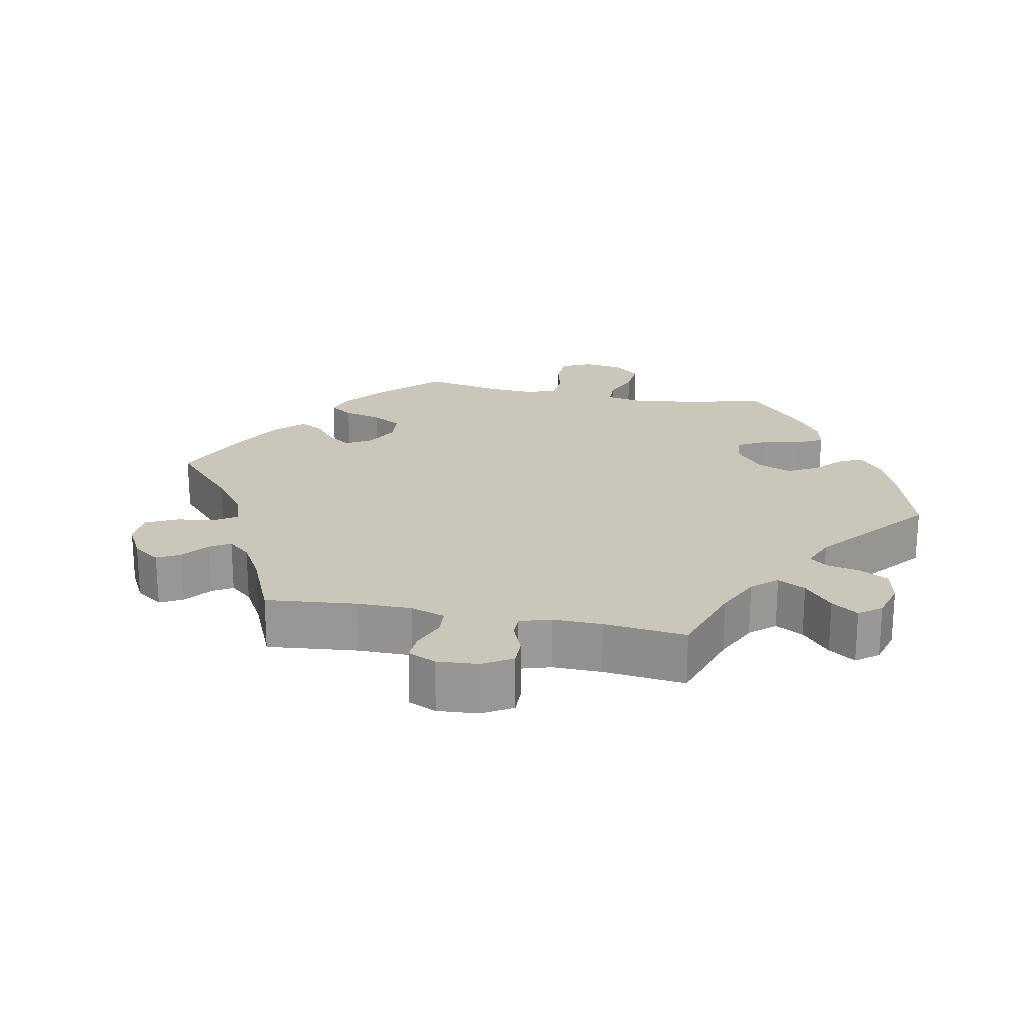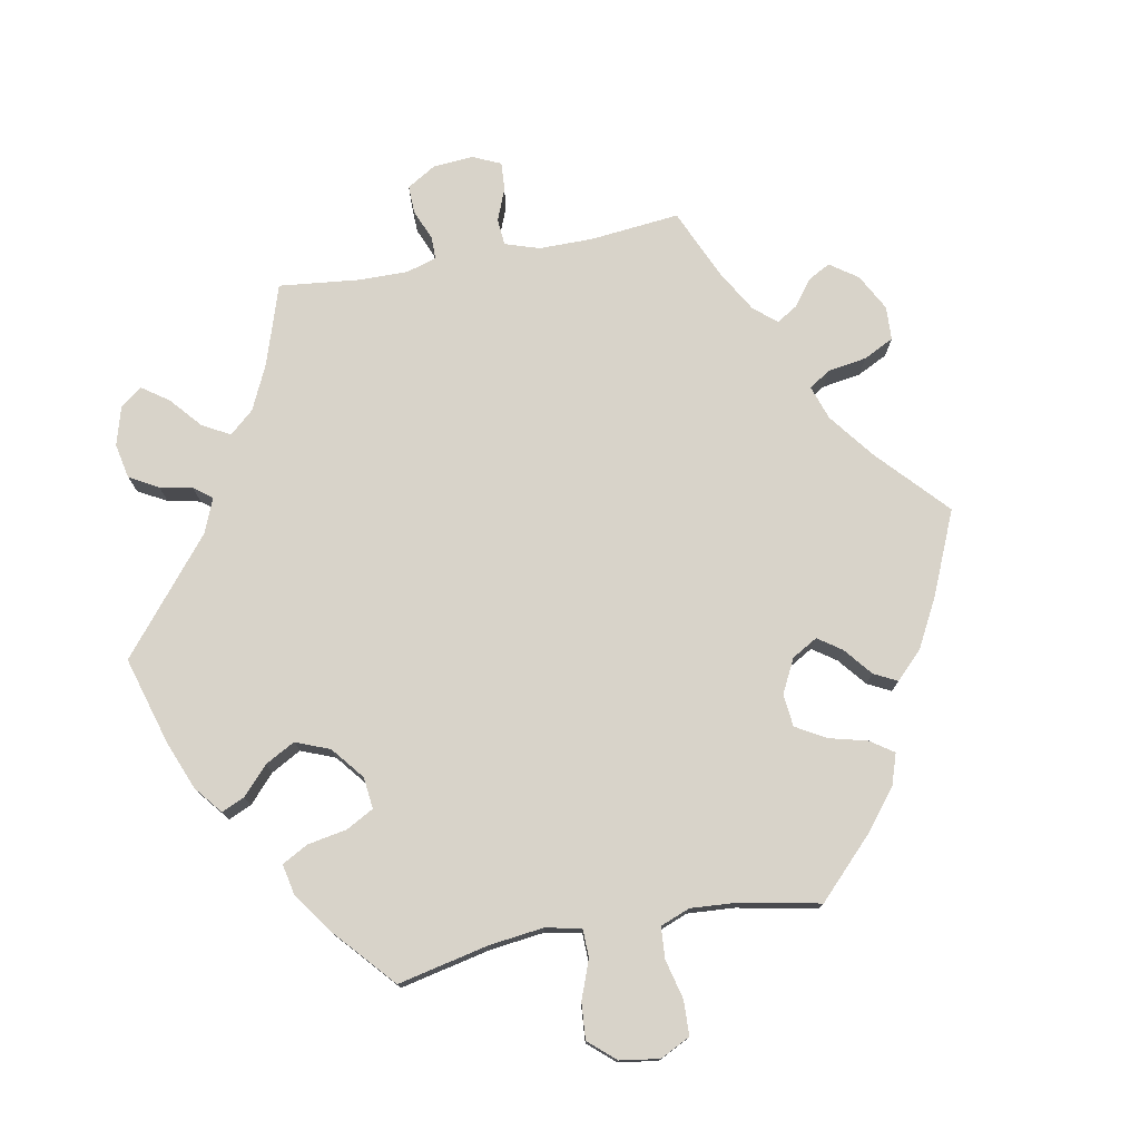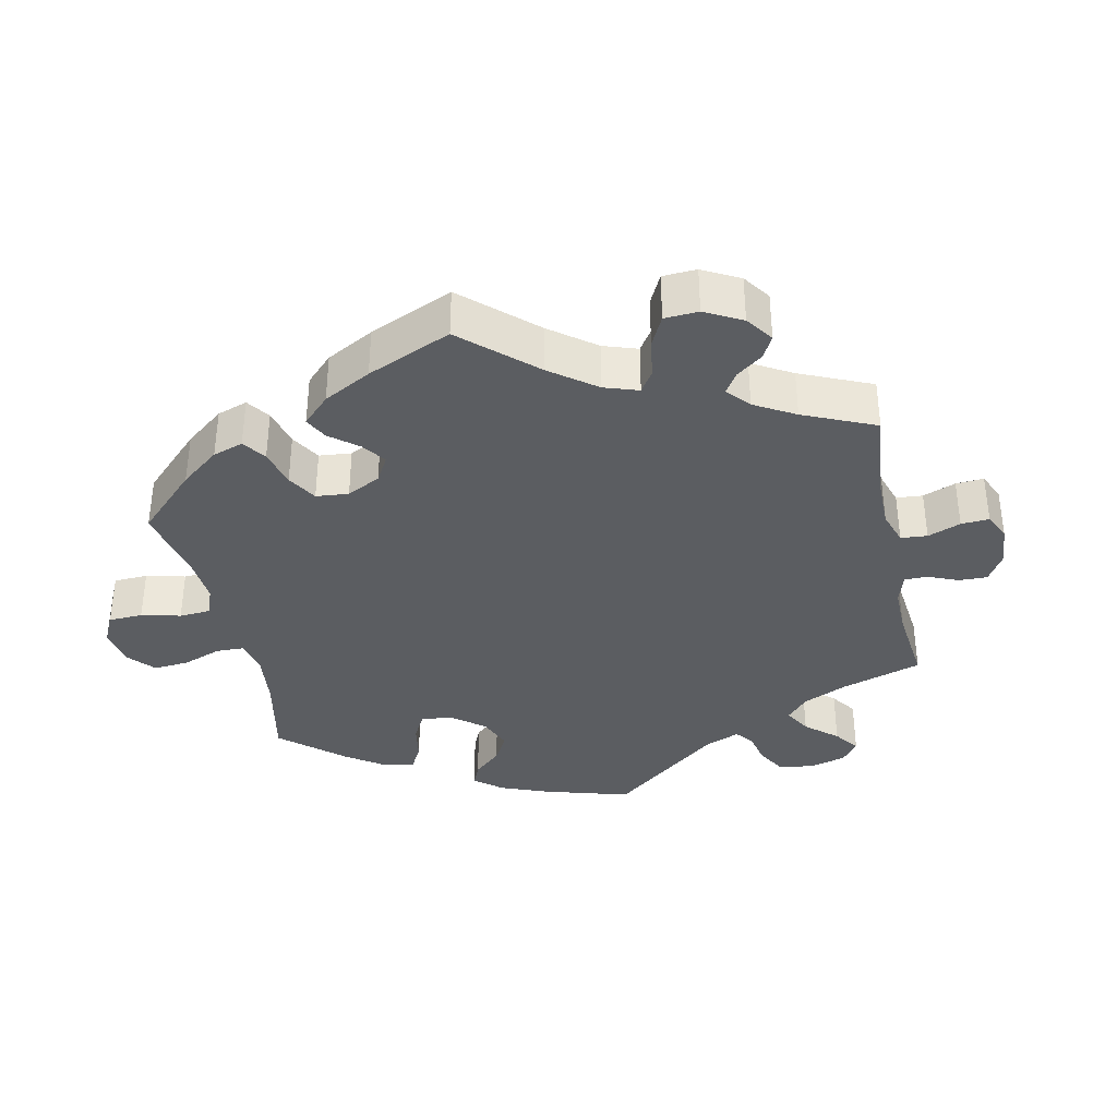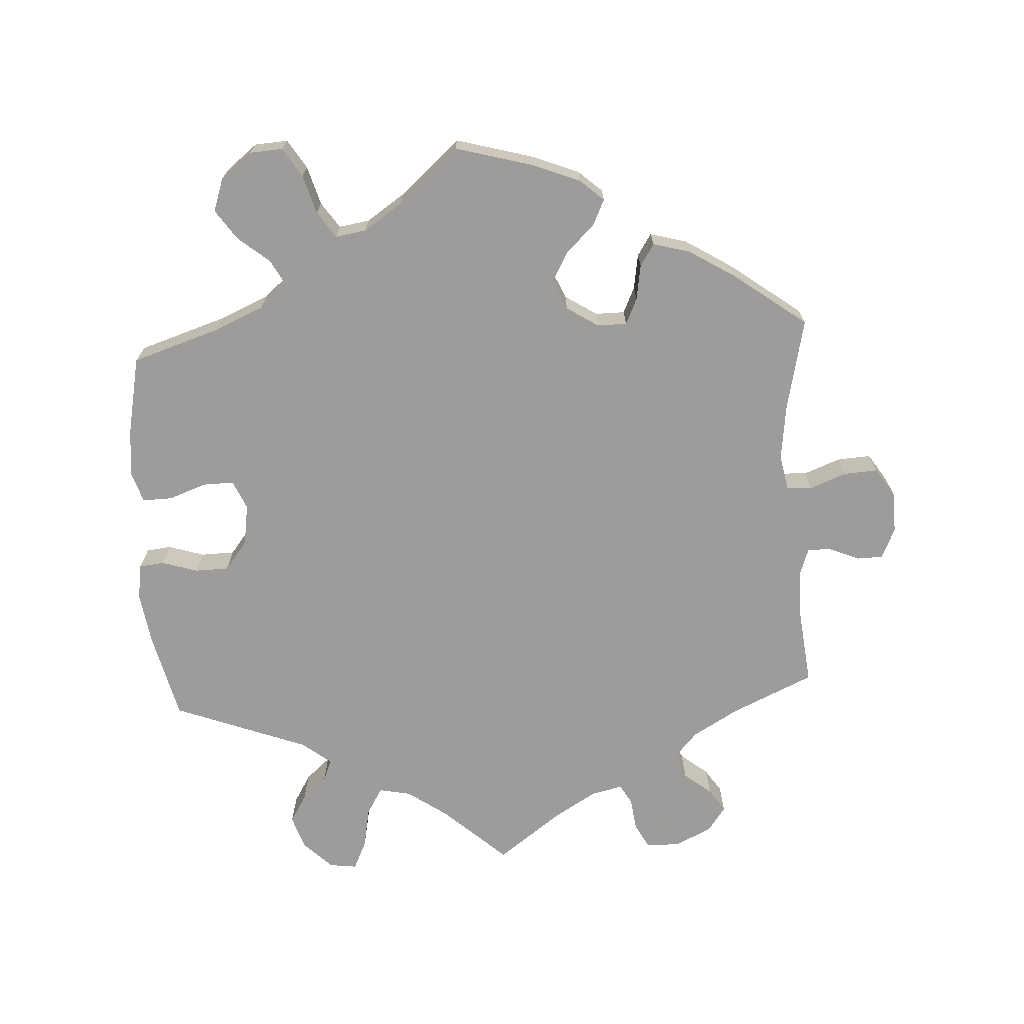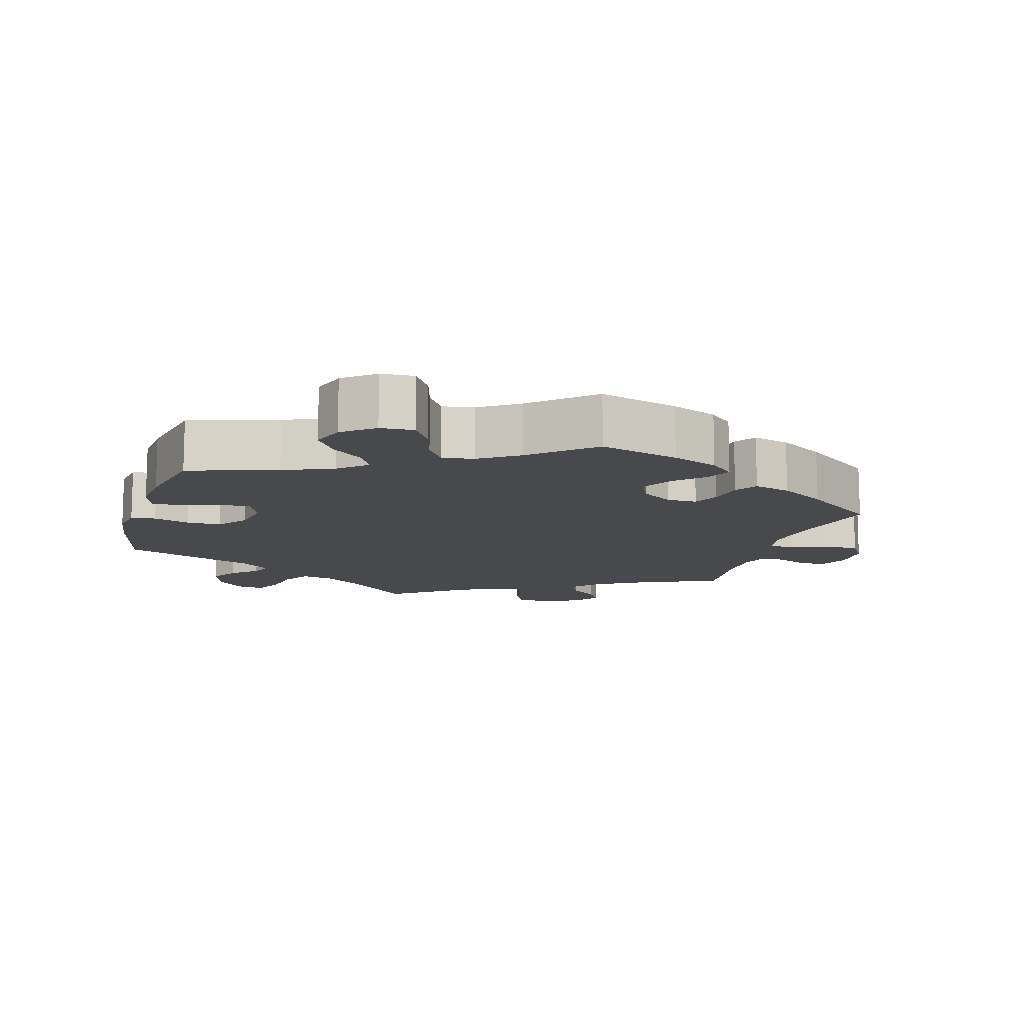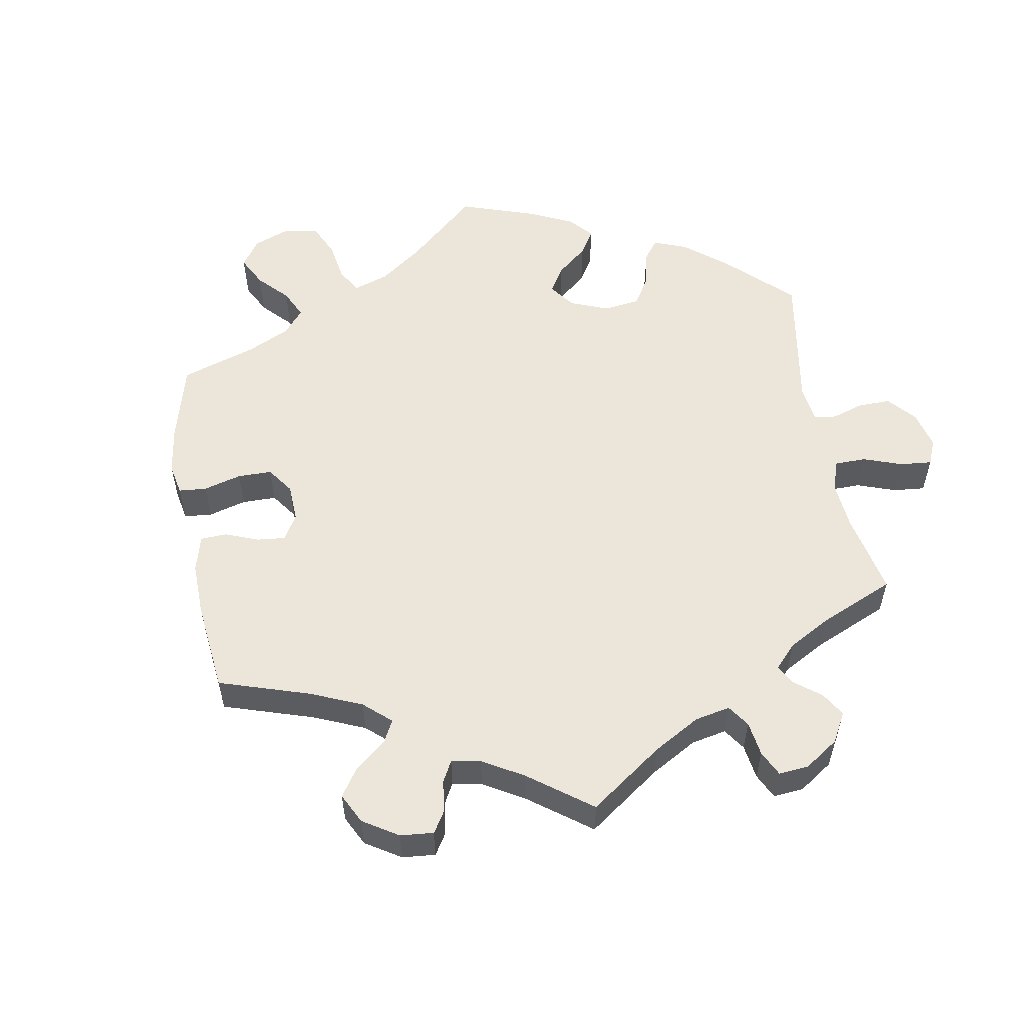
<metadata>
{"format":"obj","ext":"obj","renderer":"f3d","projection":"perspective","resolution":1024,"background":"white","views":[{"elev":21.2,"azim":161.4,"up":"+Y"},{"elev":75.8,"azim":-40.7,"up":"+Y"},{"elev":-35.9,"azim":72.1,"up":"+Y"},{"elev":-70.3,"azim":3.3,"up":"+Y"},{"elev":-12.1,"azim":-16.5,"up":"+Y"},{"elev":55.2,"azim":110.2,"up":"+Y"}]}
</metadata>
<code>
v 0.472 0.07 0.159
v 0.462 0.07 0.08
v 0.472 0.07 0.03
v 0.508 0.07 0.028
v 0.56 0.07 0.048
v 0.608 0.07 0.051
v 0.634 0.07 0.011
v 0.636 0.07 -0.048
v 0.616 0.07 -0.091
v 0.58 0.07 -0.092
v 0.537 0.07 -0.074
v 0.503 0.07 -0.073
v 0.489 0.07 -0.113
v 0.489 0.07 -0.179
v 0.501 0.07 -0.289
v 0.385 0.07 -0.341
v 0.319 0.07 -0.379
v 0.285 0.07 -0.417
v 0.301 0.07 -0.451
v 0.34 0.07 -0.482
v 0.362 0.07 -0.515
v 0.337 0.07 -0.55
v 0.285 0.07 -0.575
v 0.237 0.07 -0.574
v 0.218 0.07 -0.539
v 0.212 0.07 -0.493
v 0.196 0.07 -0.465
v 0.152 0.07 -0.475
v 0.093 0.07 -0.51
v 0 0.07 -0.578
v -0.089 0.07 -0.498
v -0.146 0.07 -0.458
v -0.191 0.07 -0.449
v -0.214 0.07 -0.487
v -0.225 0.07 -0.545
v -0.244 0.07 -0.586
v -0.283 0.07 -0.581
v -0.323 0.07 -0.542
v -0.339 0.07 -0.494
v -0.315 0.07 -0.454
v -0.28 0.07 -0.423
v -0.268 0.07 -0.393
v -0.309 0.07 -0.361
v -0.5 0.07 -0.289
v -0.53 0.07 -0.165
v -0.541 0.07 -0.091
v -0.533 0.07 -0.041
v -0.498 0.07 -0.037
v -0.447 0.07 -0.053
v -0.399 0.07 -0.052
v -0.367 0.07 -0.011
v -0.358 0.07 0.047
v -0.376 0.07 0.088
v -0.42 0.07 0.087
v -0.473 0.07 0.068
v -0.515 0.07 0.067
v -0.529 0.07 0.109
v -0.523 0.07 0.176
v -0.5 0.07 0.289
v -0.375 0.07 0.329
v -0.305 0.07 0.359
v -0.266 0.07 0.393
v -0.285 0.07 0.428
v -0.33 0.07 0.465
v -0.359 0.07 0.507
v -0.343 0.07 0.554
v -0.299 0.07 0.589
v -0.252 0.07 0.592
v -0.226 0.07 0.551
v -0.21 0.07 0.496
v -0.185 0.07 0.459
v -0.141 0.07 0.466
v -0.086 0.07 0.503
v -0.001 0.07 0.578
v 0.111 0.07 0.547
v 0.176 0.07 0.521
v 0.21 0.07 0.491
v 0.193 0.07 0.455
v 0.153 0.07 0.416
v 0.129 0.07 0.374
v 0.148 0.07 0.332
v 0.193 0.07 0.303
v 0.235 0.07 0.303
v 0.252 0.07 0.34
v 0.26 0.07 0.39
v 0.28 0.07 0.421
v 0.332 0.07 0.407
v 0.397 0.07 0.367
v 0.501 0.07 0.29
v 0.472 0 0.159
v 0.462 0 0.08
v 0.472 0 0.03
v 0.508 0 0.028
v 0.56 0 0.048
v 0.608 0 0.051
v 0.634 0 0.011
v 0.636 0 -0.048
v 0.616 0 -0.091
v 0.58 0 -0.092
v 0.537 0 -0.074
v 0.503 0 -0.073
v 0.489 0 -0.113
v 0.489 0 -0.179
v 0.501 0 -0.289
v 0.385 0 -0.341
v 0.319 0 -0.379
v 0.285 0 -0.417
v 0.301 0 -0.451
v 0.34 0 -0.482
v 0.362 0 -0.515
v 0.337 0 -0.55
v 0.285 0 -0.575
v 0.237 0 -0.574
v 0.218 0 -0.539
v 0.212 0 -0.493
v 0.196 0 -0.465
v 0.152 0 -0.475
v 0.093 0 -0.51
v 0 0 -0.578
v -0.089 0 -0.498
v -0.146 0 -0.458
v -0.191 0 -0.449
v -0.214 0 -0.487
v -0.225 0 -0.545
v -0.244 0 -0.586
v -0.283 0 -0.581
v -0.323 0 -0.542
v -0.339 0 -0.494
v -0.315 0 -0.454
v -0.28 0 -0.423
v -0.268 0 -0.393
v -0.309 0 -0.361
v -0.5 0 -0.289
v -0.53 0 -0.165
v -0.541 0 -0.091
v -0.533 0 -0.041
v -0.498 0 -0.037
v -0.447 0 -0.053
v -0.399 0 -0.052
v -0.367 0 -0.011
v -0.358 0 0.047
v -0.376 0 0.088
v -0.42 0 0.087
v -0.473 0 0.068
v -0.515 0 0.067
v -0.529 0 0.109
v -0.523 0 0.176
v -0.5 0 0.289
v -0.375 0 0.329
v -0.305 0 0.359
v -0.266 0 0.393
v -0.285 0 0.428
v -0.33 0 0.465
v -0.359 0 0.507
v -0.343 0 0.554
v -0.299 0 0.589
v -0.252 0 0.592
v -0.226 0 0.551
v -0.21 0 0.496
v -0.185 0 0.459
v -0.141 0 0.466
v -0.086 0 0.503
v -0.001 0 0.578
v 0.111 0 0.547
v 0.176 0 0.521
v 0.21 0 0.491
v 0.193 0 0.455
v 0.153 0 0.416
v 0.129 0 0.374
v 0.148 0 0.332
v 0.193 0 0.303
v 0.235 0 0.303
v 0.252 0 0.34
v 0.26 0 0.39
v 0.28 0 0.421
v 0.332 0 0.407
v 0.397 0 0.367
v 0.501 0 0.29
f 88 89 1
f 87 88 1 2
f 84 85 86 87
f 83 84 87 2
f 82 83 2 3
f 81 82 3
f 76 77 78 79
f 76 79 80
f 73 74 75 76
f 72 73 76 80
f 71 72 80 81
f 67 68 69 70
f 67 70 71
f 66 67 71
f 63 64 65 66
f 62 63 66 71
f 61 62 71 81
f 57 58 59 60
f 54 55 56 57
f 53 54 57 60
f 52 53 60 61
f 46 47 48 49
f 46 49 50
f 43 44 45 46
f 42 43 46 50
f 38 39 40 41
f 38 41 42
f 37 38 42
f 34 35 36 37
f 33 34 37 42
f 32 33 42 50
f 29 30 31
f 28 29 31 32
f 27 28 32 50
f 23 24 25 26
f 23 26 27
f 22 23 27
f 19 20 21 22
f 18 19 22 27
f 17 18 27 50
f 14 15 16
f 13 14 16 17
f 12 13 17 50
f 8 9 10 11
f 8 11 12
f 4 5 6 7
f 3 4 7 8
f 52 61 81 3
f 8 12 50 51
f 3 8 51 52
f 90 178 177
f 91 90 177 176
f 176 175 174 173
f 91 176 173 172
f 92 91 172 171
f 92 171 170
f 168 167 166 165
f 169 168 165
f 165 164 163 162
f 169 165 162 161
f 170 169 161 160
f 159 158 157 156
f 160 159 156
f 160 156 155
f 155 154 153 152
f 160 155 152 151
f 170 160 151 150
f 149 148 147 146
f 146 145 144 143
f 149 146 143 142
f 150 149 142 141
f 138 137 136 135
f 139 138 135
f 135 134 133 132
f 139 135 132 131
f 130 129 128 127
f 131 130 127
f 131 127 126
f 126 125 124 123
f 131 126 123 122
f 139 131 122 121
f 120 119 118
f 121 120 118 117
f 139 121 117 116
f 115 114 113 112
f 116 115 112
f 116 112 111
f 111 110 109 108
f 116 111 108 107
f 139 116 107 106
f 105 104 103
f 106 105 103 102
f 139 106 102 101
f 100 99 98 97
f 101 100 97
f 96 95 94 93
f 97 96 93 92
f 92 170 150 141
f 140 139 101 97
f 141 140 97 92
f 1 90 91 2
f 2 91 92 3
f 3 92 93 4
f 4 93 94 5
f 5 94 95 6
f 6 95 96 7
f 7 96 97 8
f 8 97 98 9
f 9 98 99 10
f 10 99 100 11
f 11 100 101 12
f 12 101 102 13
f 13 102 103 14
f 14 103 104 15
f 15 104 105 16
f 16 105 106 17
f 17 106 107 18
f 18 107 108 19
f 19 108 109 20
f 20 109 110 21
f 21 110 111 22
f 22 111 112 23
f 23 112 113 24
f 24 113 114 25
f 25 114 115 26
f 26 115 116 27
f 27 116 117 28
f 28 117 118 29
f 29 118 119 30
f 30 119 120 31
f 31 120 121 32
f 32 121 122 33
f 33 122 123 34
f 34 123 124 35
f 35 124 125 36
f 36 125 126 37
f 37 126 127 38
f 38 127 128 39
f 39 128 129 40
f 40 129 130 41
f 41 130 131 42
f 42 131 132 43
f 43 132 133 44
f 44 133 134 45
f 45 134 135 46
f 46 135 136 47
f 47 136 137 48
f 48 137 138 49
f 49 138 139 50
f 50 139 140 51
f 51 140 141 52
f 52 141 142 53
f 53 142 143 54
f 54 143 144 55
f 55 144 145 56
f 56 145 146 57
f 57 146 147 58
f 58 147 148 59
f 59 148 149 60
f 60 149 150 61
f 61 150 151 62
f 62 151 152 63
f 63 152 153 64
f 64 153 154 65
f 65 154 155 66
f 66 155 156 67
f 67 156 157 68
f 68 157 158 69
f 69 158 159 70
f 70 159 160 71
f 71 160 161 72
f 72 161 162 73
f 73 162 163 74
f 74 163 164 75
f 75 164 165 76
f 76 165 166 77
f 77 166 167 78
f 78 167 168 79
f 79 168 169 80
f 80 169 170 81
f 81 170 171 82
f 82 171 172 83
f 83 172 173 84
f 84 173 174 85
f 85 174 175 86
f 86 175 176 87
f 87 176 177 88
f 88 177 178 89
f 89 178 90 1

</code>
